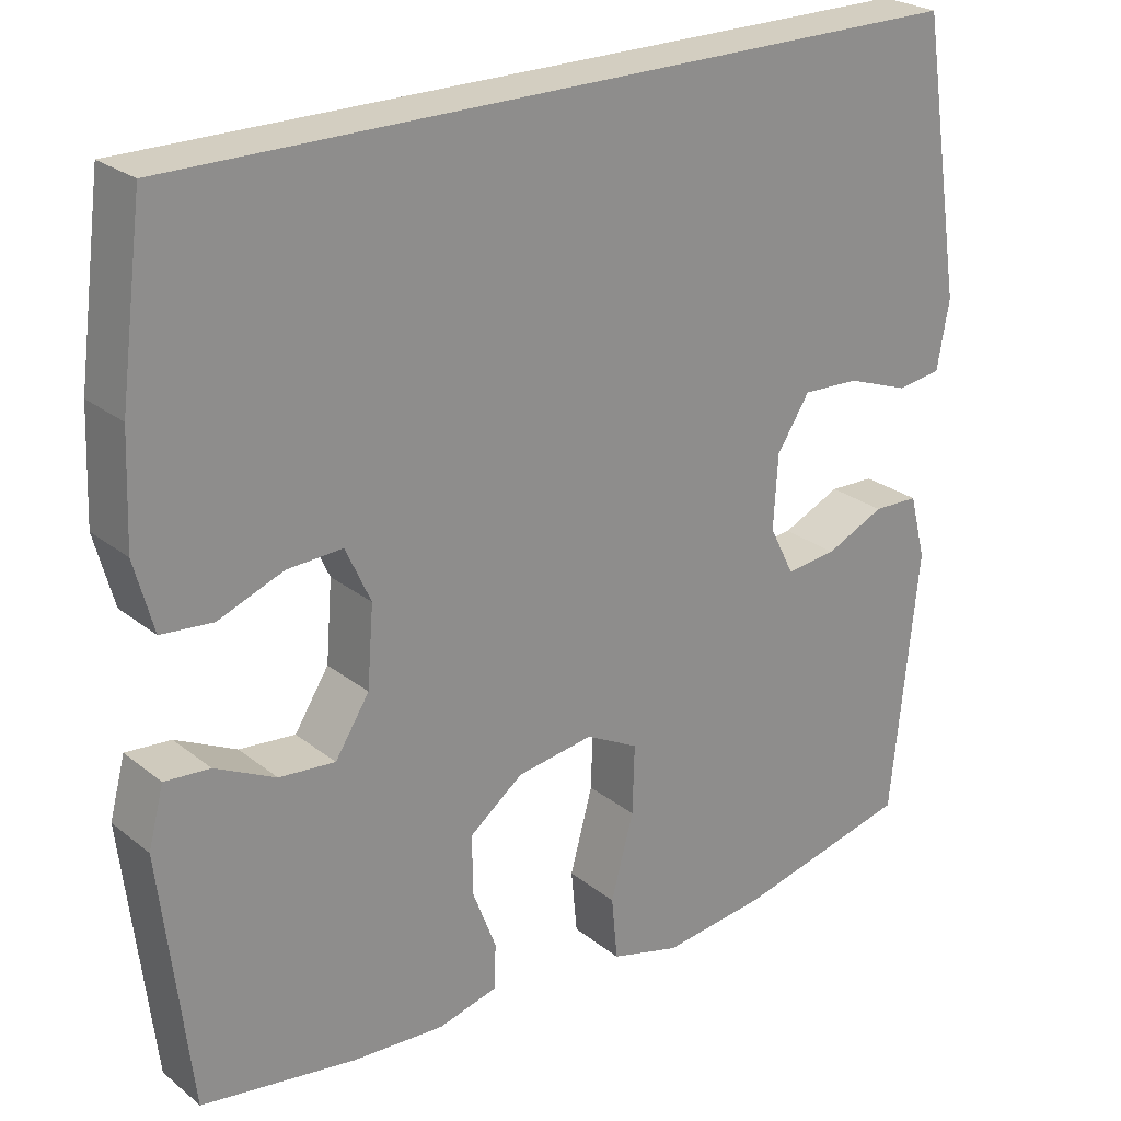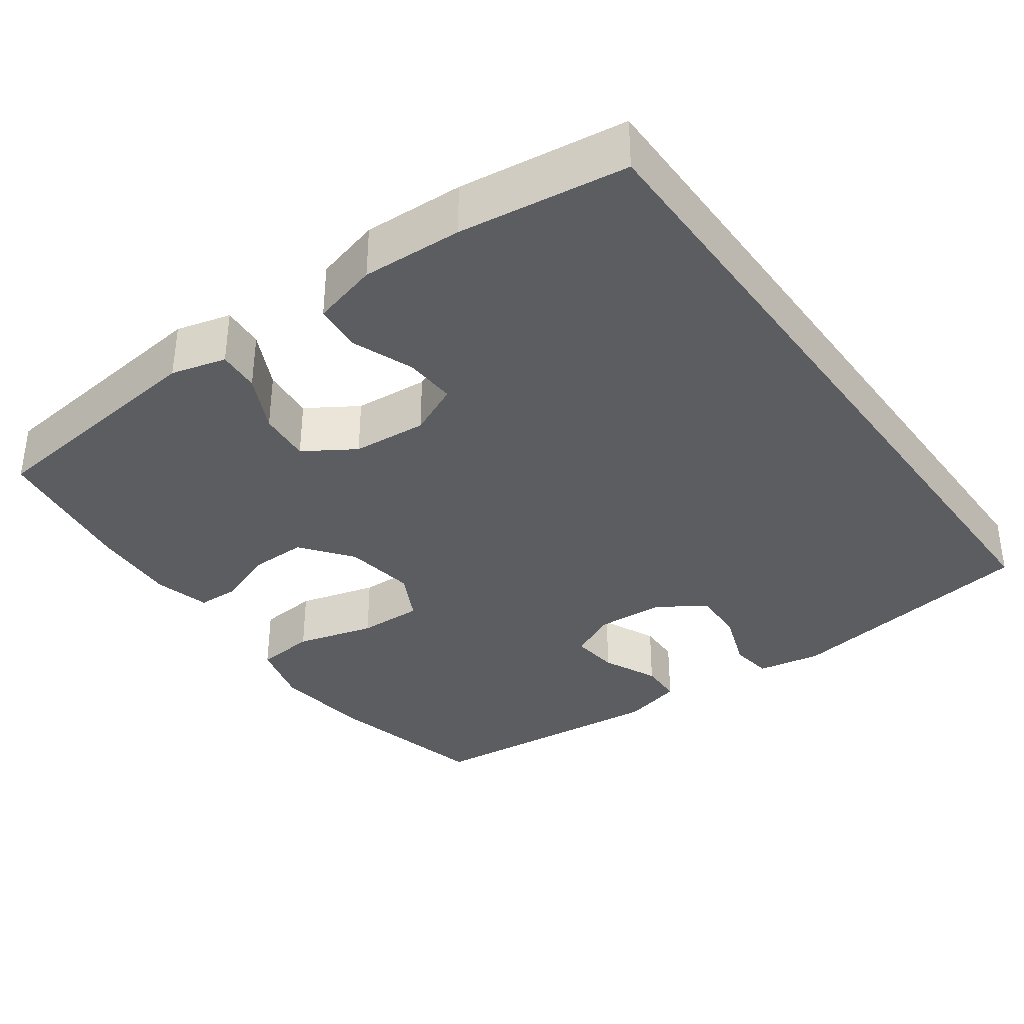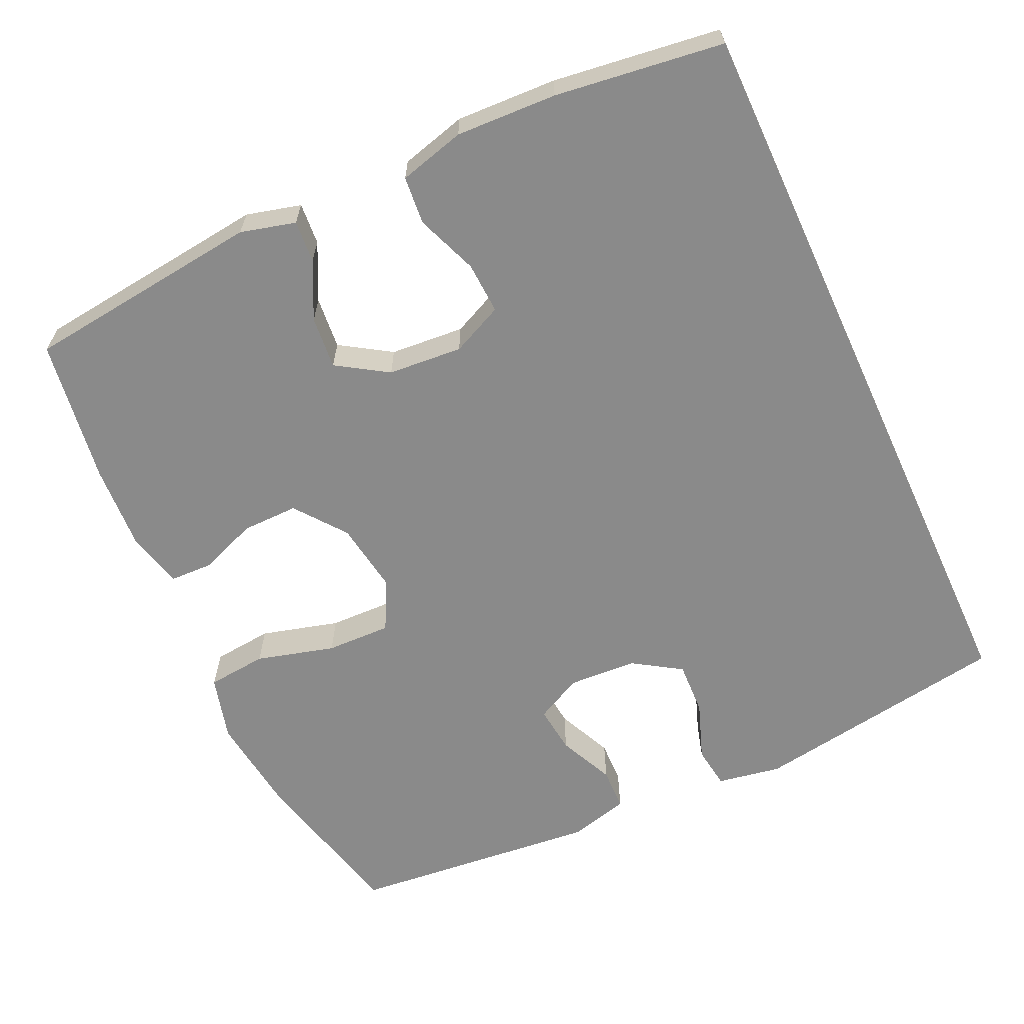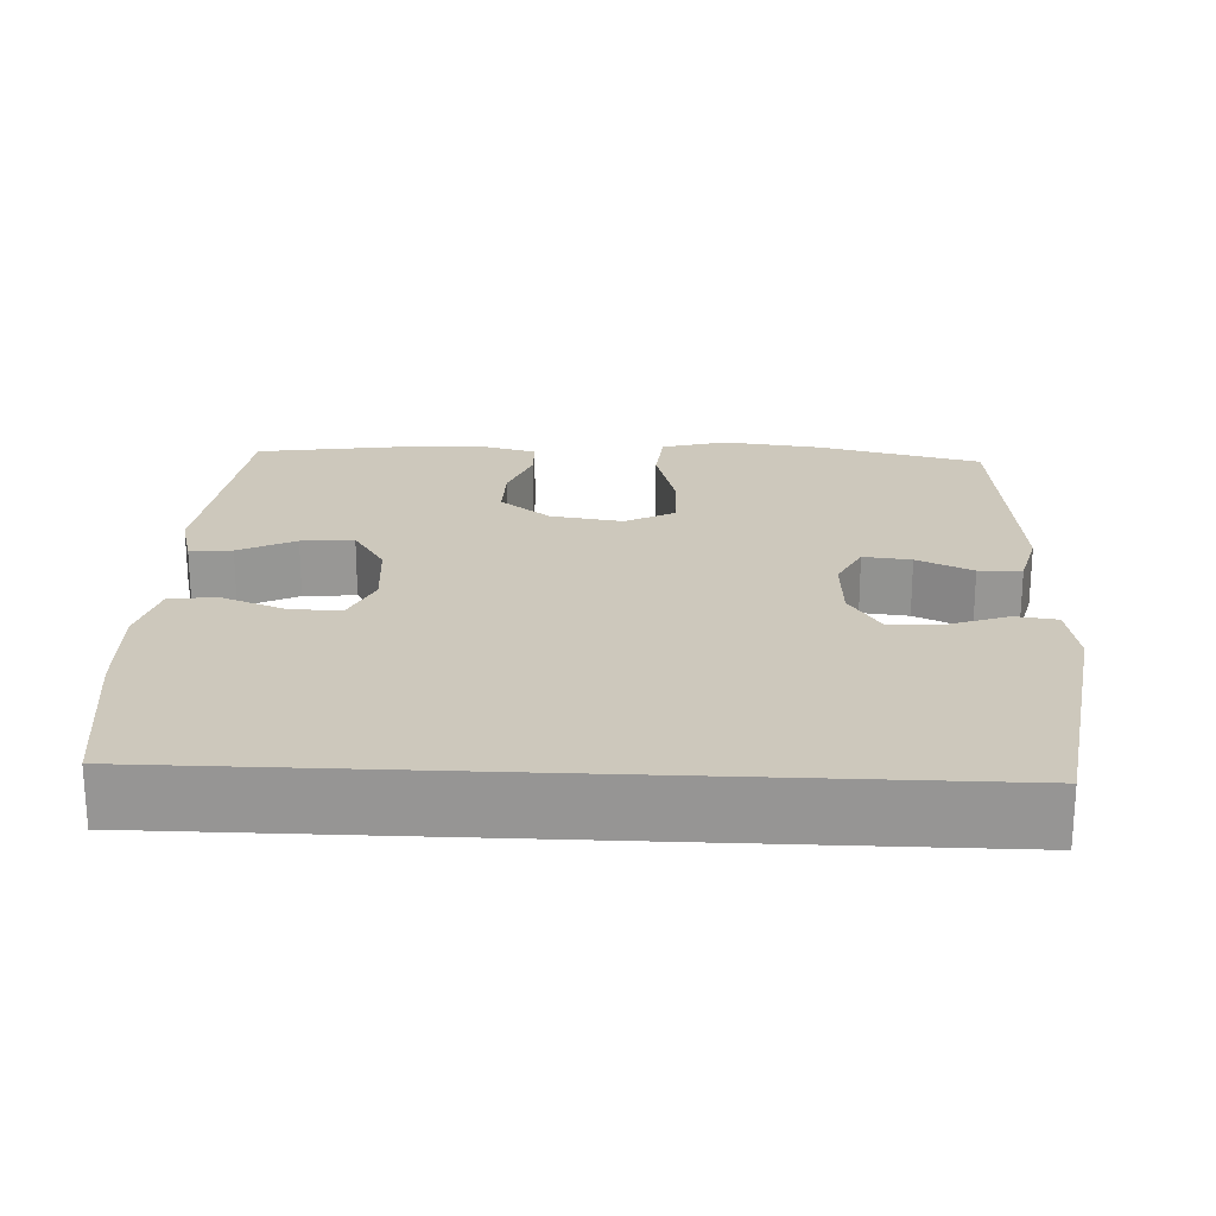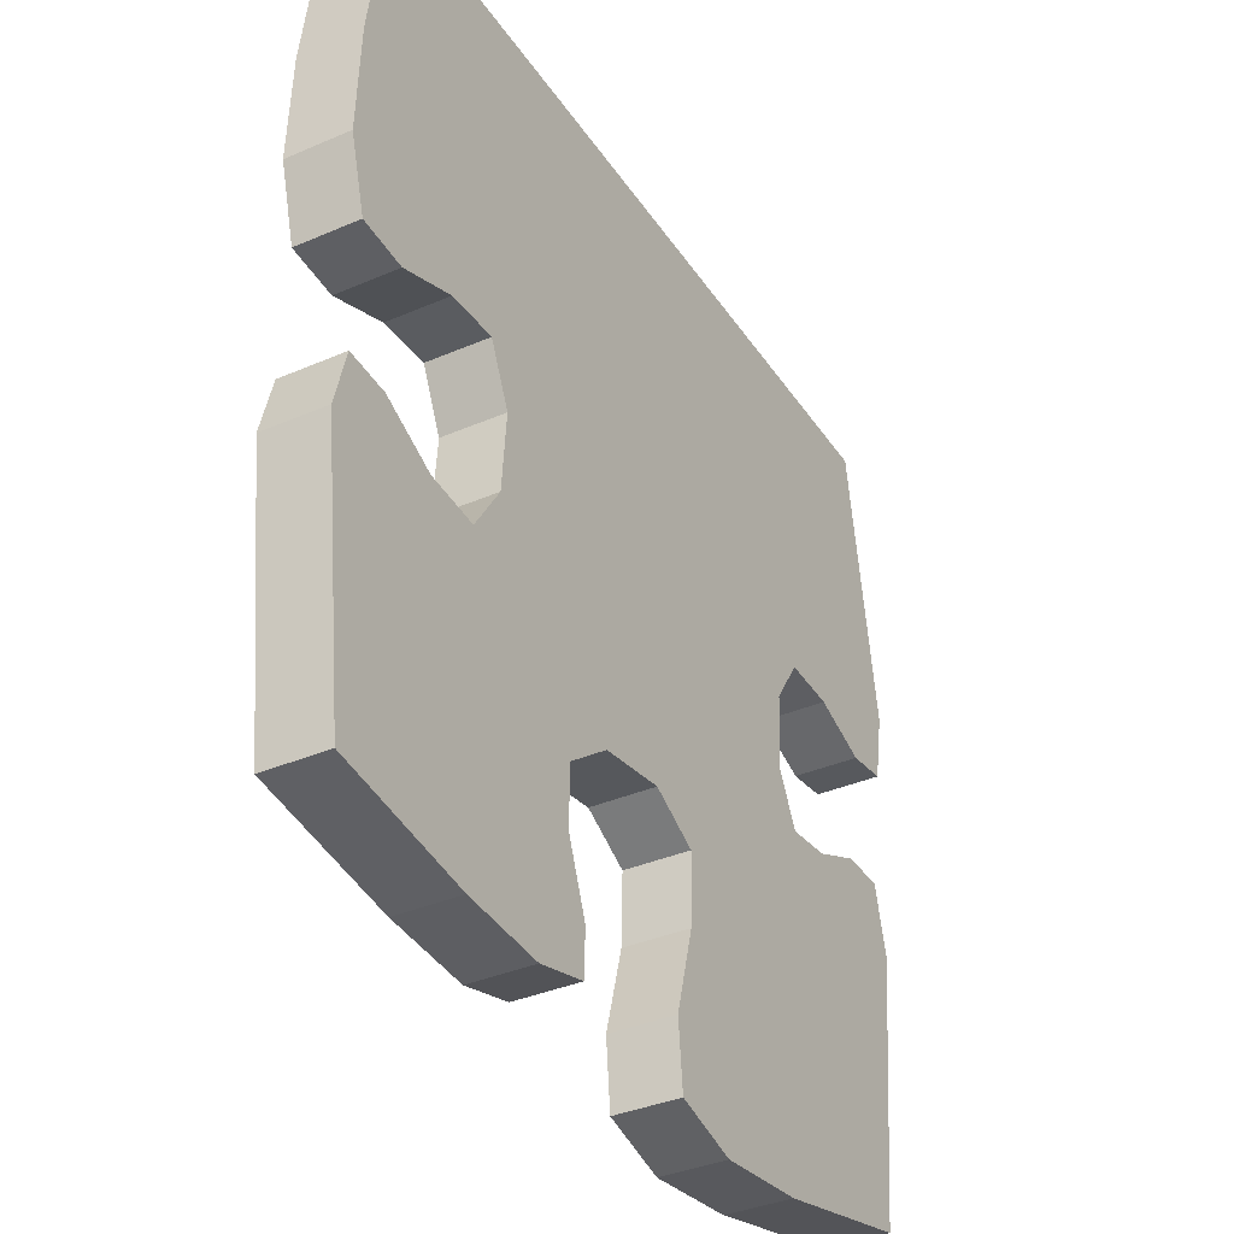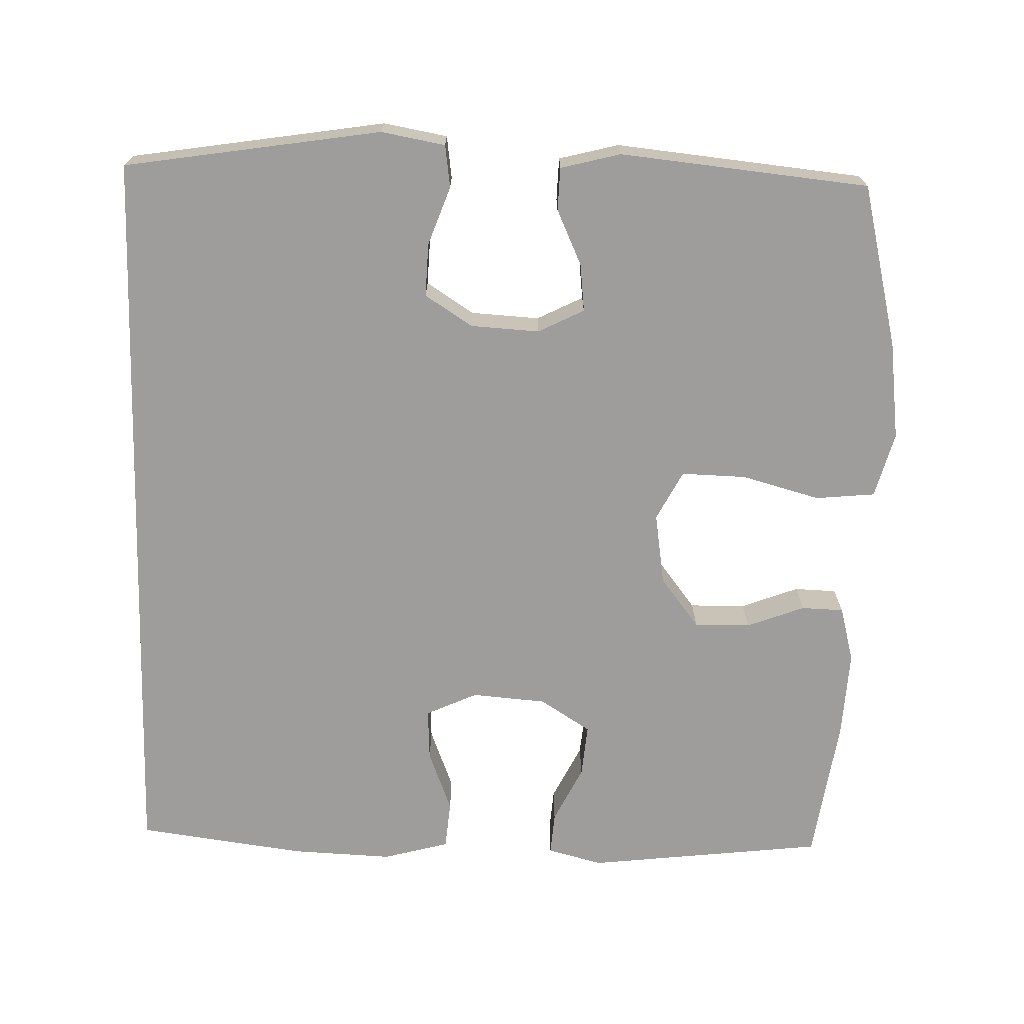
<metadata>
{"format":"obj","ext":"obj","renderer":"f3d","projection":"perspective","resolution":1024,"background":"white","views":[{"elev":25.0,"azim":-38.4,"up":"+Z"},{"elev":-35.9,"azim":-54.2,"up":"+Y"},{"elev":-63.6,"azim":-65.2,"up":"+Y"},{"elev":22.1,"azim":2.6,"up":"+Y"},{"elev":-36.4,"azim":-60.6,"up":"+Z"},{"elev":-70.6,"azim":88.4,"up":"+Y"}]}
</metadata>
<code>
o path342_path342.001
v -0.3125 0.0375 -0.5284
v -0.1965 0.0375 -0.5349
v -0.1218 0.0375 -0.5152
v -0.1199 0.0375 -0.4585
v -0.1494 0.0375 -0.3811
v -0.1504 0.0375 -0.3058
v -0.08307 0.0375 -0.2537
v 0.01332 0.0375 -0.239
v 0.07972 0.0375 -0.2735
v 0.07737 0.0375 -0.3604
v 0.0487 0.0375 -0.4655
v 0.05648 0.0375 -0.5456
v 0.1438 0.0375 -0.5692
v 0.2756 0.0375 -0.5528
v 0.4947 0.0375 -0.4999
v 0.5283 0.0375 -0.165
v 0.5076 0.0375 -0.08458
v 0.4503 0.0375 -0.08289
v 0.376 0.0375 -0.1169
v 0.312 0.0375 -0.1241
v 0.2807 0.0375 -0.06225
v 0.2861 0.0375 0.03005
v 0.3272 0.0375 0.09413
v 0.3987 0.0375 0.0913
v 0.477 0.0375 0.06301
v 0.5338 0.0375 0.07073
v 0.5491 0.0375 0.1567
v 0.4947 0.0375 0.5018
v -0.5072 0.0375 0.5018
v -0.5369 0.0375 0.2761
v -0.5425 0.0375 0.1408
v -0.5186 0.0375 0.05212
v -0.4542 0.0375 0.04637
v -0.3718 0.0375 0.07822
v -0.3023 0.0375 0.08185
v -0.2708 0.0375 0.01292
v -0.2788 0.0375 -0.08694
v -0.3219 0.0375 -0.1546
v -0.3922 0.0375 -0.1482
v -0.4683 0.0375 -0.1108
v -0.5249 0.0375 -0.1065
v -0.5442 0.0375 -0.1802
v -0.5072 0.0375 -0.4999
v -0.3125 -0.0375 -0.5284
v -0.1965 -0.0375 -0.5349
v -0.1218 -0.0375 -0.5152
v -0.1199 -0.0375 -0.4585
v -0.1494 -0.0375 -0.3811
v -0.1504 -0.0375 -0.3058
v -0.08307 -0.0375 -0.2537
v 0.01332 -0.0375 -0.239
v 0.07972 -0.0375 -0.2735
v 0.07737 -0.0375 -0.3604
v 0.0487 -0.0375 -0.4655
v 0.05648 -0.0375 -0.5456
v 0.1438 -0.0375 -0.5692
v 0.2756 -0.0375 -0.5528
v 0.4947 -0.0375 -0.4999
v 0.5283 -0.0375 -0.165
v 0.5076 -0.0375 -0.08458
v 0.4503 -0.0375 -0.08289
v 0.376 -0.0375 -0.1169
v 0.312 -0.0375 -0.1241
v 0.2807 -0.0375 -0.06225
v 0.2861 -0.0375 0.03005
v 0.3272 -0.0375 0.09413
v 0.3987 -0.0375 0.0913
v 0.477 -0.0375 0.06301
v 0.5338 -0.0375 0.07073
v 0.5491 -0.0375 0.1567
v 0.4947 -0.0375 0.5018
v -0.5072 -0.0375 0.5018
v -0.5369 -0.0375 0.2761
v -0.5425 -0.0375 0.1408
v -0.5186 -0.0375 0.05212
v -0.4542 -0.0375 0.04637
v -0.3718 -0.0375 0.07822
v -0.3023 -0.0375 0.08185
v -0.2708 -0.0375 0.01292
v -0.2788 -0.0375 -0.08694
v -0.3219 -0.0375 -0.1546
v -0.3922 -0.0375 -0.1482
v -0.4683 -0.0375 -0.1108
v -0.5249 -0.0375 -0.1065
v -0.5442 -0.0375 -0.1802
v -0.5072 -0.0375 -0.4999
v 0.05648 0.0375 -0.5456
v 0.05648 0.0375 -0.5456
v 0.1438 0.0375 -0.5692
v 0.2756 0.0375 -0.5528
v 0.0487 0.0375 -0.4655
v -0.3125 0.0375 -0.5284
v -0.1965 0.0375 -0.5349
v -0.1218 0.0375 -0.5152
v -0.1218 0.0375 -0.5152
v -0.1199 0.0375 -0.4585
v 0.4947 0.0375 -0.4999
v 0.4947 0.0375 -0.4999
v -0.5072 0.0375 -0.4999
v -0.5072 0.0375 -0.4999
v 0.07737 0.0375 -0.3604
v -0.1494 0.0375 -0.3811
v -0.1504 0.0375 -0.3058
v 0.07972 0.0375 -0.2735
v 0.07972 0.0375 -0.2735
v -0.08307 0.0375 -0.2537
v -0.5442 0.0375 -0.1802
v 0.5283 0.0375 -0.165
v 0.01332 0.0375 -0.239
v -0.5249 0.0375 -0.1065
v -0.5249 0.0375 -0.1065
v -0.3219 0.0375 -0.1546
v -0.3219 0.0375 -0.1546
v -0.3922 0.0375 -0.1482
v 0.376 0.0375 -0.1169
v 0.312 0.0375 -0.1241
v 0.312 0.0375 -0.1241
v 0.5076 0.0375 -0.08458
v 0.5076 0.0375 -0.08458
v -0.2788 0.0375 -0.08694
v -0.4683 0.0375 -0.1108
v 0.2807 0.0375 -0.06225
v 0.4503 0.0375 -0.08289
v -0.2708 0.0375 0.01292
v 0.2861 0.0375 0.03005
v -0.3023 0.0375 0.08185
v -0.3023 0.0375 0.08185
v 0.3272 0.0375 0.09413
v -0.5186 0.0375 0.05212
v -0.5186 0.0375 0.05212
v -0.4542 0.0375 0.04637
v -0.3718 0.0375 0.07822
v -0.5425 0.0375 0.1408
v 0.3987 0.0375 0.0913
v 0.477 0.0375 0.06301
v 0.5338 0.0375 0.07073
v 0.5338 0.0375 0.07073
v 0.5491 0.0375 0.1567
v -0.5369 0.0375 0.2761
v -0.5072 0.0375 0.5018
v -0.5072 0.0375 0.5018
v 0.4947 0.0375 0.5018
v 0.4947 0.0375 0.5018
v 0.05648 -0.0375 -0.5456
v 0.05648 -0.0375 -0.5456
v 0.1438 -0.0375 -0.5692
v 0.2756 -0.0375 -0.5528
v 0.0487 -0.0375 -0.4655
v -0.3125 -0.0375 -0.5284
v -0.1965 -0.0375 -0.5349
v -0.1218 -0.0375 -0.5152
v -0.1218 -0.0375 -0.5152
v -0.1199 -0.0375 -0.4585
v 0.4947 -0.0375 -0.4999
v 0.4947 -0.0375 -0.4999
v -0.5072 -0.0375 -0.4999
v -0.5072 -0.0375 -0.4999
v 0.07737 -0.0375 -0.3604
v -0.1494 -0.0375 -0.3811
v -0.1504 -0.0375 -0.3058
v 0.07972 -0.0375 -0.2735
v 0.07972 -0.0375 -0.2735
v -0.08307 -0.0375 -0.2537
v -0.5442 -0.0375 -0.1802
v 0.5283 -0.0375 -0.165
v 0.01332 -0.0375 -0.239
v -0.5249 -0.0375 -0.1065
v -0.5249 -0.0375 -0.1065
v -0.3219 -0.0375 -0.1546
v -0.3219 -0.0375 -0.1546
v -0.3922 -0.0375 -0.1482
v 0.376 -0.0375 -0.1169
v 0.312 -0.0375 -0.1241
v 0.312 -0.0375 -0.1241
v 0.5076 -0.0375 -0.08458
v 0.5076 -0.0375 -0.08458
v -0.2788 -0.0375 -0.08694
v -0.4683 -0.0375 -0.1108
v 0.2807 -0.0375 -0.06225
v 0.4503 -0.0375 -0.08289
v -0.2708 -0.0375 0.01292
v 0.2861 -0.0375 0.03005
v -0.3023 -0.0375 0.08185
v -0.3023 -0.0375 0.08185
v 0.3272 -0.0375 0.09413
v -0.5186 -0.0375 0.05212
v -0.5186 -0.0375 0.05212
v -0.4542 -0.0375 0.04637
v -0.3718 -0.0375 0.07822
v -0.5425 -0.0375 0.1408
v 0.3987 -0.0375 0.0913
v 0.477 -0.0375 0.06301
v 0.5338 -0.0375 0.07073
v 0.5338 -0.0375 0.07073
v 0.5491 -0.0375 0.1567
v -0.5369 -0.0375 0.2761
v -0.5072 -0.0375 0.5018
v -0.5072 -0.0375 0.5018
v 0.4947 -0.0375 0.5018
v 0.4947 -0.0375 0.5018
f 171 149 169
f 197 183 199
f 196 189 183
f 158 173 161
f 156 171 164
f 199 183 185
f 165 172 154
f 150 159 149
f 189 190 188
f 196 183 197
f 159 150 153
f 158 148 146
f 173 179 161
f 178 164 171
f 166 181 163
f 172 165 180
f 191 199 185
f 147 173 158
f 161 179 166
f 190 189 196
f 149 171 156
f 193 195 192
f 182 183 181
f 182 181 166
f 172 173 154
f 185 183 182
f 153 150 151
f 179 182 166
f 195 199 191
f 192 195 191
f 163 177 160
f 175 180 165
f 169 160 177
f 160 149 159
f 146 148 144
f 188 190 186
f 147 158 146
f 154 173 147
f 169 149 160
f 177 163 181
f 167 164 178
f 88 13 56 145
f 13 14 57 56
f 11 12 55 54
f 1 2 45 44
f 2 95 152 45
f 3 4 47 46
f 14 98 155 57
f 100 1 44 157
f 10 11 54 53
f 4 5 48 47
f 5 6 49 48
f 105 10 53 162
f 6 7 50 49
f 42 43 86 85
f 15 16 59 58
f 8 9 52 51
f 7 8 51 50
f 111 42 85 168
f 113 39 82 170
f 19 117 174 62
f 16 119 176 59
f 37 38 81 80
f 40 41 84 83
f 39 40 83 82
f 20 21 64 63
f 18 19 62 61
f 17 18 61 60
f 36 37 80 79
f 21 22 65 64
f 127 36 79 184
f 22 23 66 65
f 130 33 76 187
f 33 34 77 76
f 31 32 75 74
f 24 25 68 67
f 25 137 194 68
f 26 27 70 69
f 34 35 78 77
f 23 24 67 66
f 30 31 74 73
f 141 30 73 198
f 143 29 72 200
f 27 28 71 70
f 114 112 92
f 140 142 126
f 139 126 132
f 101 104 116
f 99 107 114
f 142 128 126
f 108 97 115
f 93 92 102
f 132 131 133
f 139 140 126
f 102 96 93
f 101 89 91
f 116 104 122
f 121 114 107
f 109 106 124
f 115 123 108
f 134 128 142
f 90 101 116
f 104 109 122
f 133 139 132
f 92 99 114
f 136 135 138
f 125 124 126
f 125 109 124
f 115 97 116
f 128 125 126
f 96 94 93
f 122 109 125
f 138 134 142
f 135 134 138
f 106 103 120
f 118 108 123
f 112 120 103
f 103 102 92
f 89 87 91
f 131 129 133
f 90 89 101
f 97 90 116
f 112 103 92
f 120 124 106
f 110 121 107

</code>
